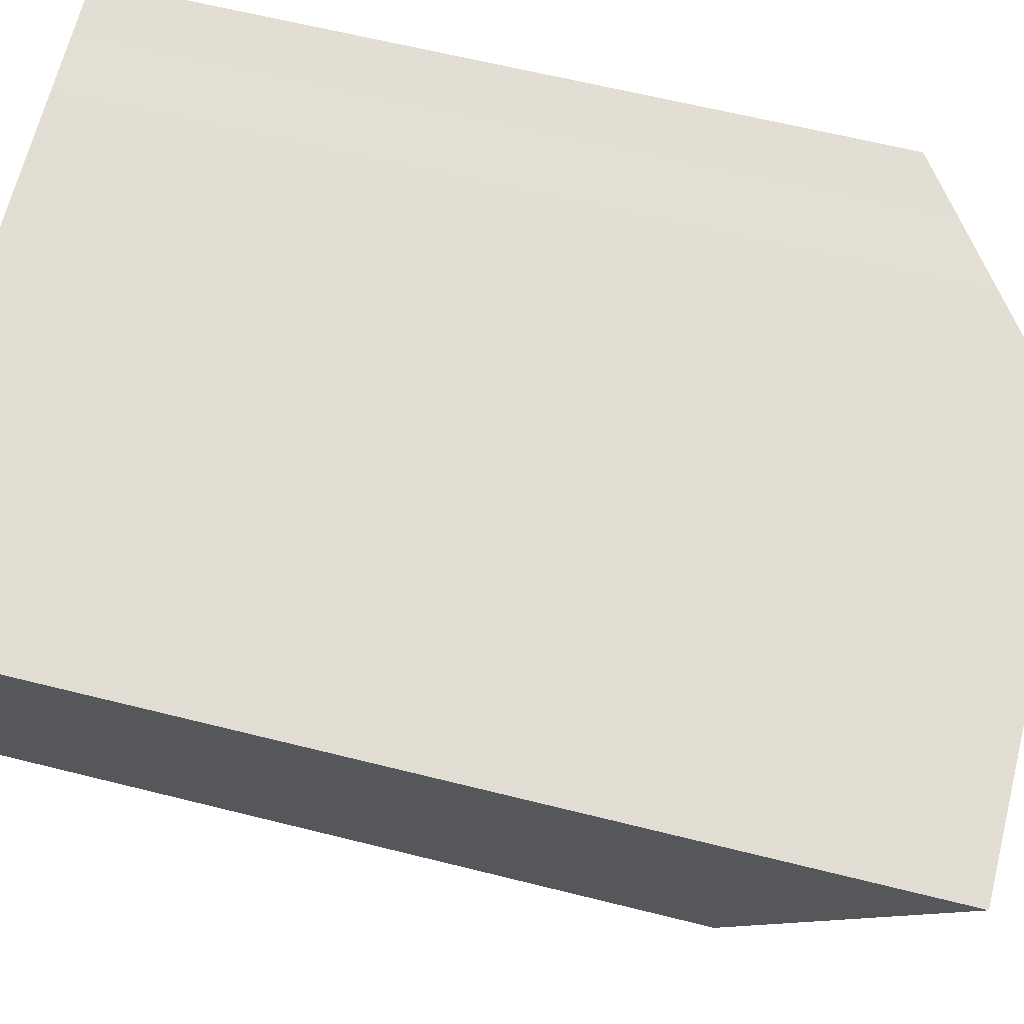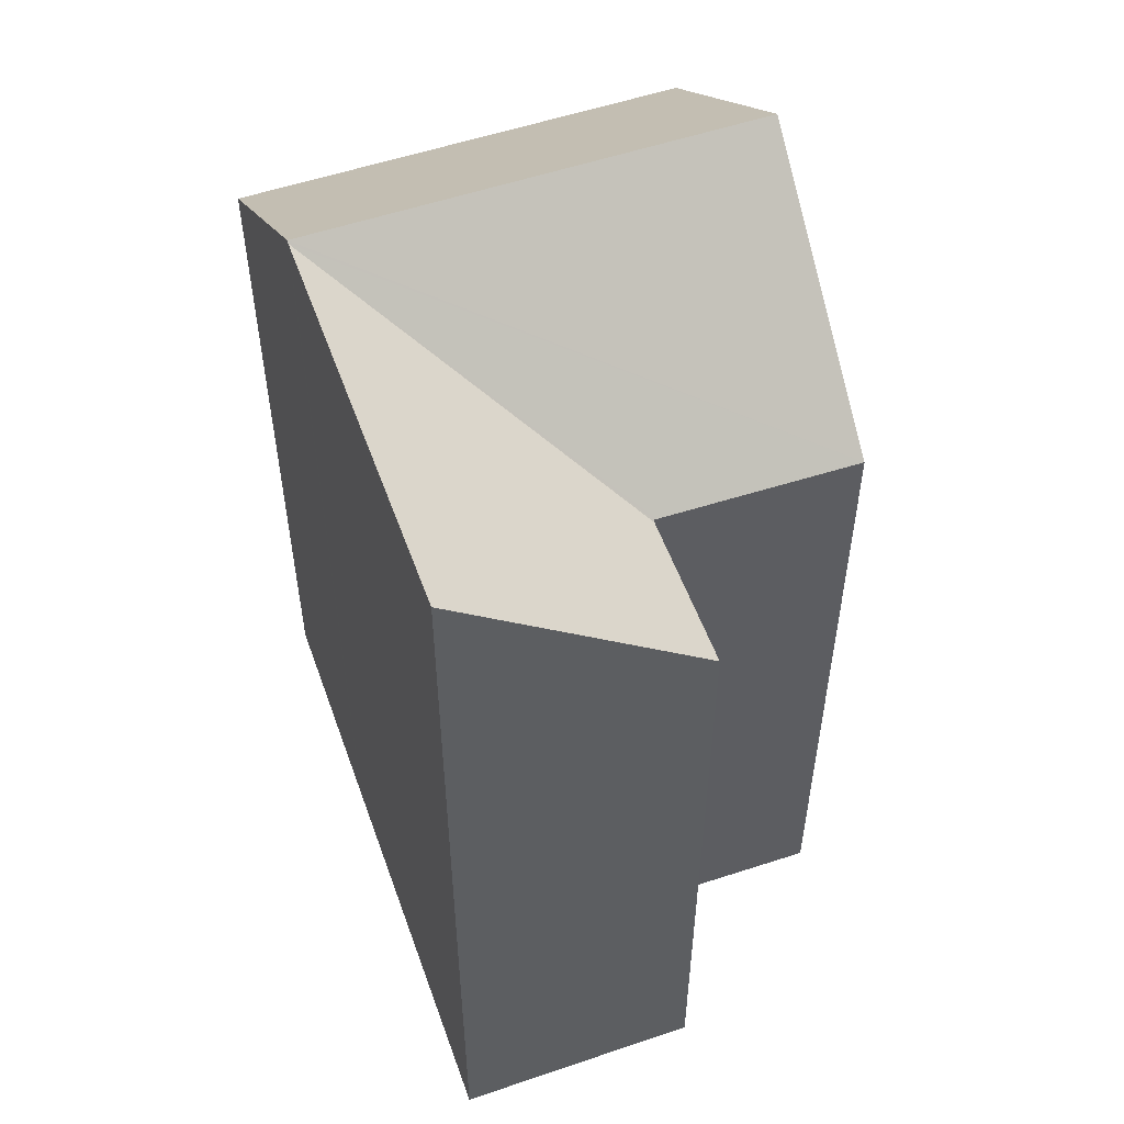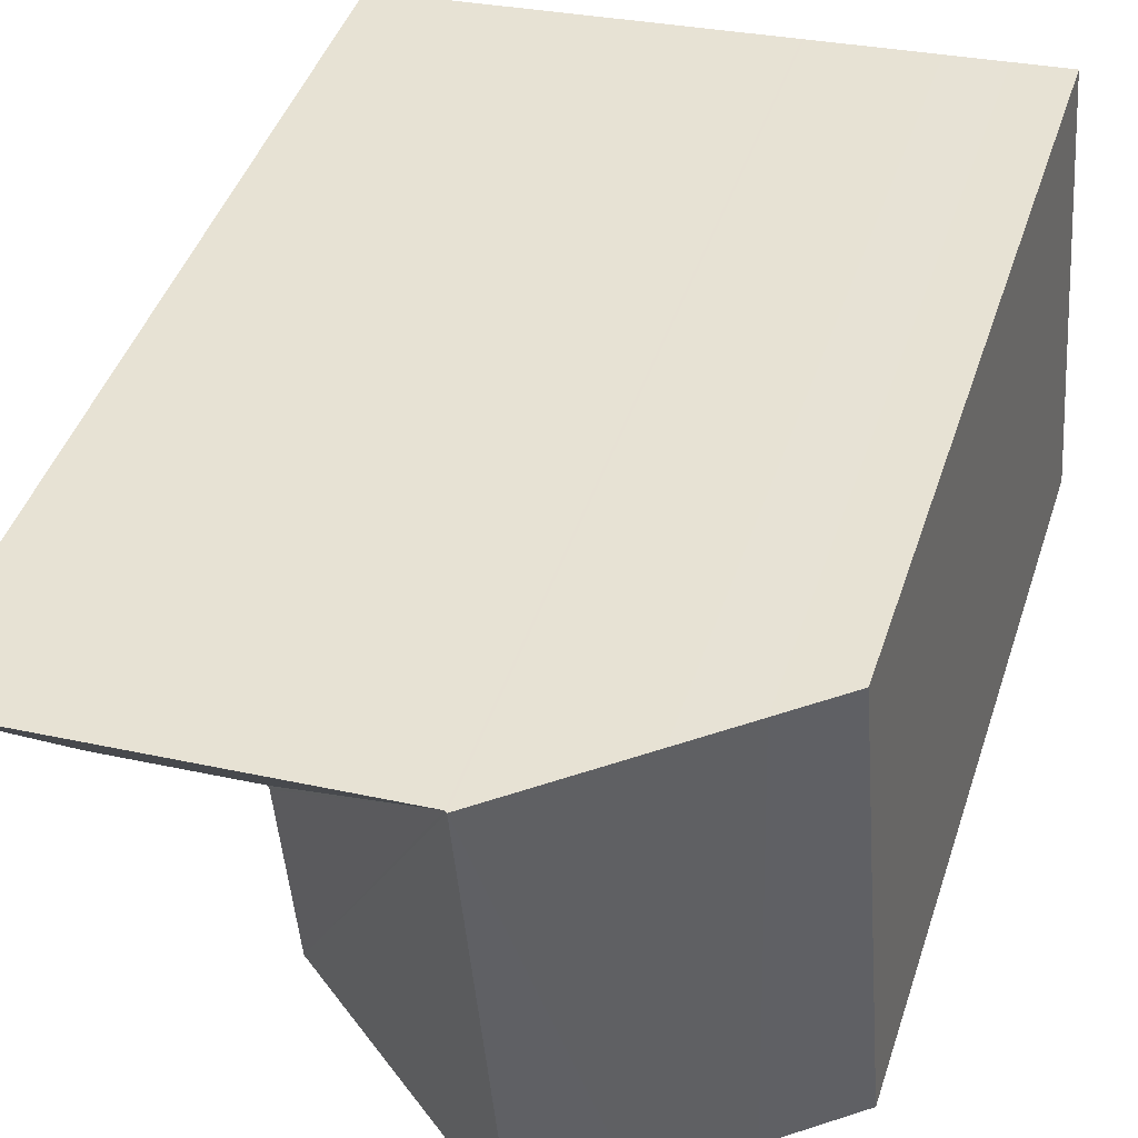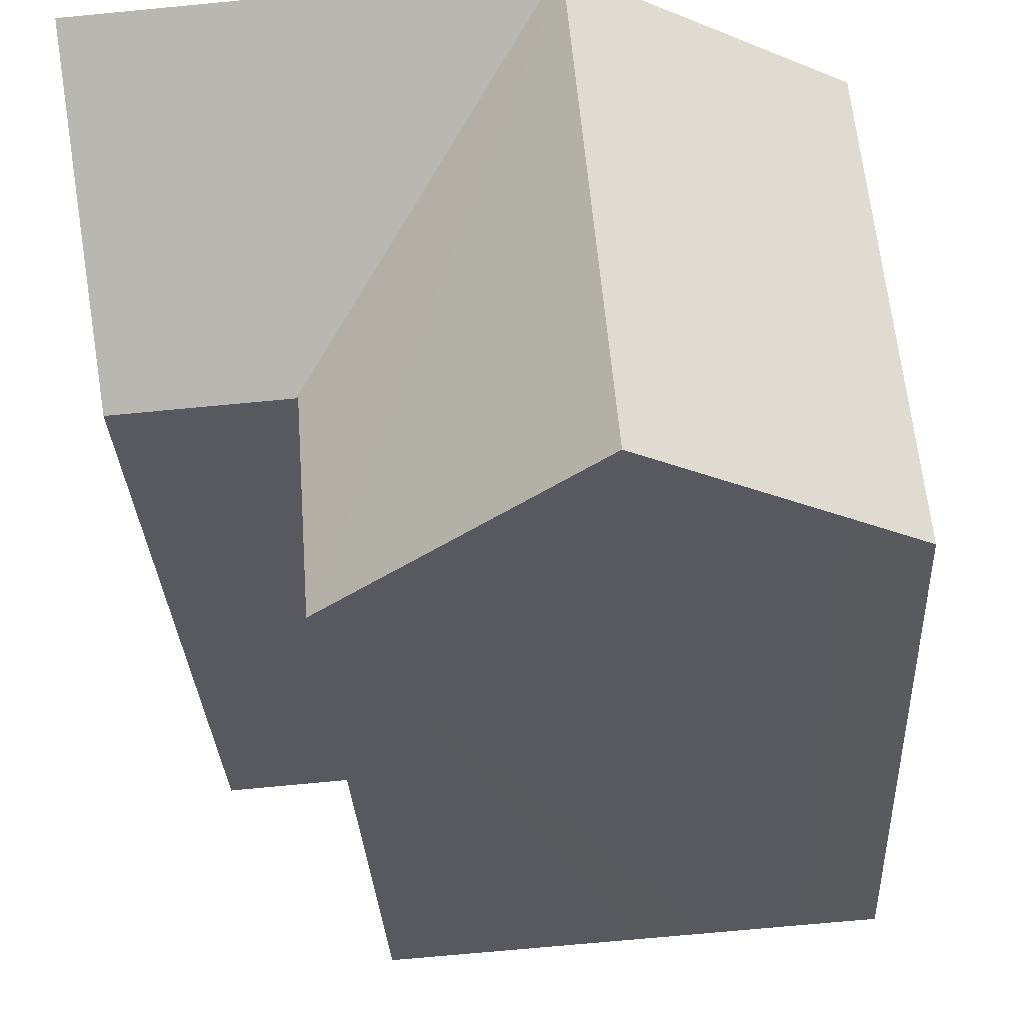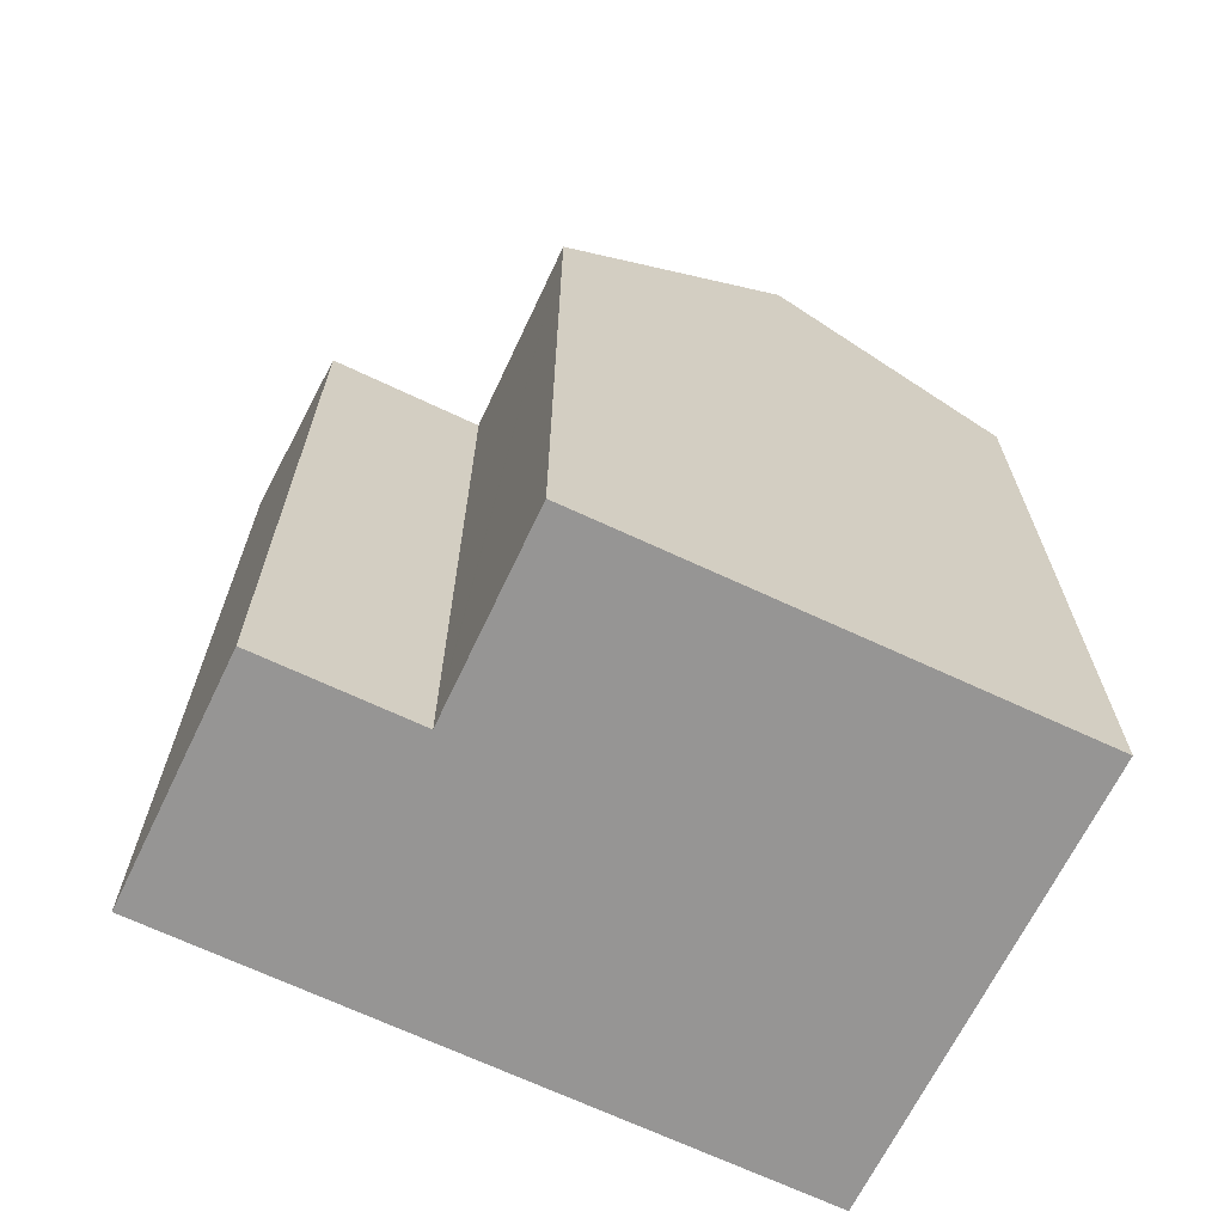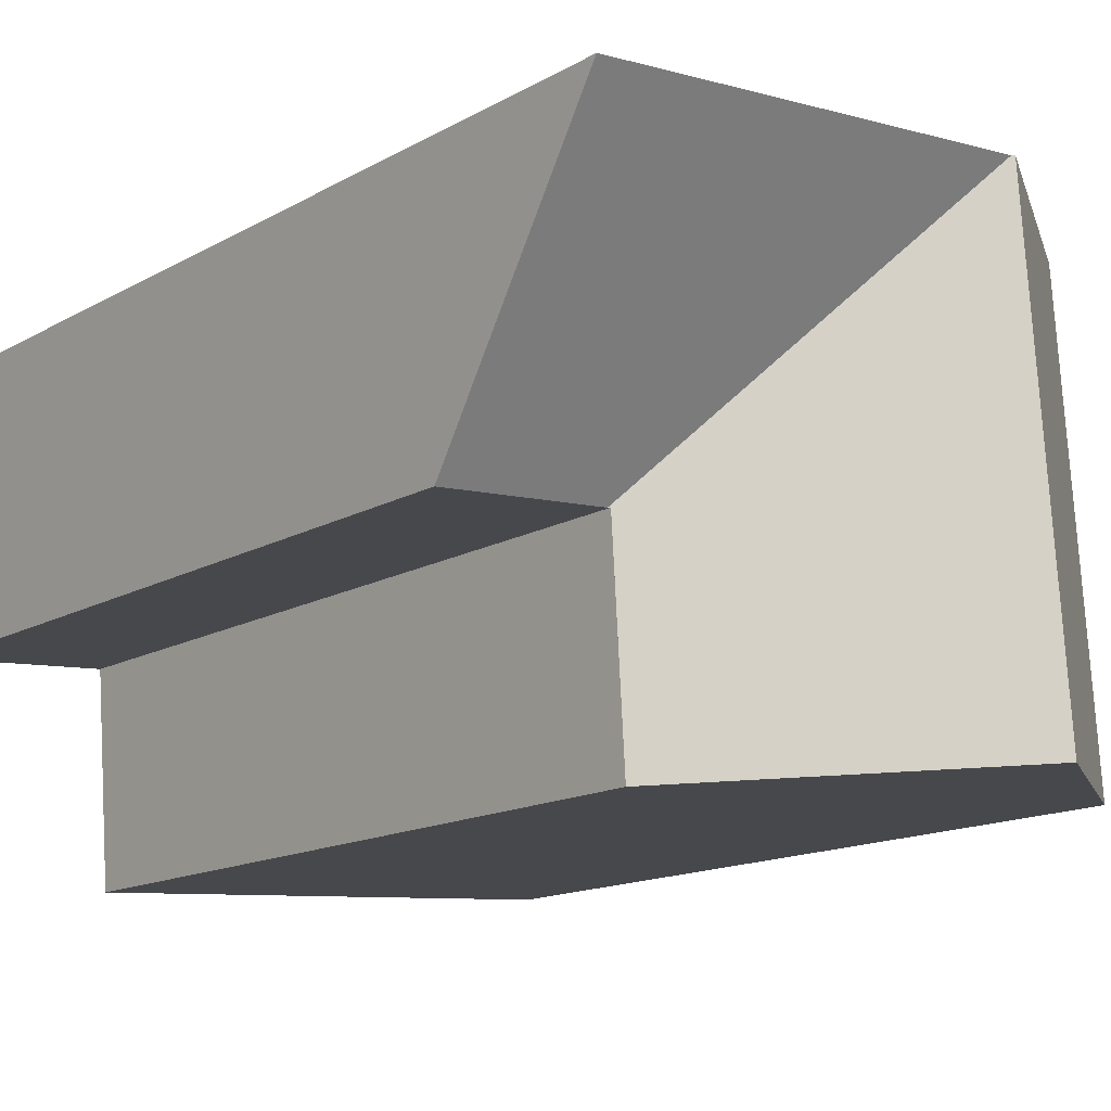
<metadata>
{"format":"obj","ext":"obj","renderer":"f3d","projection":"perspective","resolution":1024,"background":"white","views":[{"elev":62.5,"azim":104.3,"up":"+Z"},{"elev":53.9,"azim":74.9,"up":"+Y"},{"elev":44.1,"azim":-162.3,"up":"+Z"},{"elev":-30.8,"azim":-176.9,"up":"+Z"},{"elev":-67.5,"azim":158.9,"up":"+Y"},{"elev":-14.3,"azim":140.9,"up":"+Z"}]}
</metadata>
<code>
v  1.992 16.44 9.351
v  0.797 -5.783e-16 9.444
v  1.992 -5.726e-16 9.351
v  0.797 15.56 9.444
v  5.747 19.15 9.06
v  10.36 15 3.516
v  10.36 15 3.457
v  10.4 14.97 3.513
v  5.259 19.19 3.853
v  10.06 14.96 -0.699
v  4.905 19.19 -0.341
v  5.699 19.19 9.064
v  13.65 14.97 3.269
v  14.08 -5.151e-16 8.412
v  13.65 -2.002e-16 3.269
v  14.08 19.15 8.412
v  10.89 -5.303e-16 8.661
v  5.747 -5.548e-16 9.06
v  10.46 -2.149e-16 3.509
v  10.4 -2.151e-16 3.513
v  10.36 -2.153e-16 3.516
v  10.36 -2.117e-16 3.457
v  10.06 4.28e-17 -0.699
v  5.699 -5.55e-16 9.064
v  3.189 -5.669e-16 9.259
v  4.905 2.088e-17 -0.341
v  1.608 6.736e-18 -0.11
v  0 0 0
v  3.28 1.396e-17 -0.228
v  0 15.56 9.526e-16
v  1.608 16.75 -0.11
v  3.189 17.33 9.259
v  10.89 19.15 8.661
v  3.28 17.99 -0.228
v  10.46 14.97 3.509
g defaultobject
f 1 2 3
f 2 1 4
f 5 6 7
f 6 5 8
f 9 10 11
f 10 9 12
f 10 12 5
f 10 5 7
f 13 14 15
f 14 13 16
f 17 15 14
f 15 17 18
f 15 18 19
f 19 18 20
f 20 18 21
f 21 18 22
f 22 18 23
f 23 18 24
f 23 24 25
f 23 25 3
f 23 3 26
f 26 3 2
f 26 2 27
f 27 2 28
f 26 27 29
f 4 28 2
f 28 4 30
f 30 27 28
f 27 30 31
f 24 32 25
f 32 24 12
f 12 24 18
f 12 18 5
f 5 18 17
f 5 17 33
f 33 17 14
f 33 14 16
f 11 29 34
f 29 11 10
f 29 10 26
f 26 10 23
f 4 31 30
f 31 4 1
f 31 1 32
f 31 32 34
f 34 32 12
f 34 12 9
f 34 9 11
f 31 29 27
f 29 31 34
f 32 3 25
f 3 32 1
f 33 8 5
f 8 33 16
f 8 16 35
f 35 16 13
f 8 21 6
f 21 8 35
f 21 35 13
f 21 13 20
f 20 13 19
f 19 13 15
f 6 10 7
f 10 6 21
f 10 21 22
f 10 22 23

</code>
